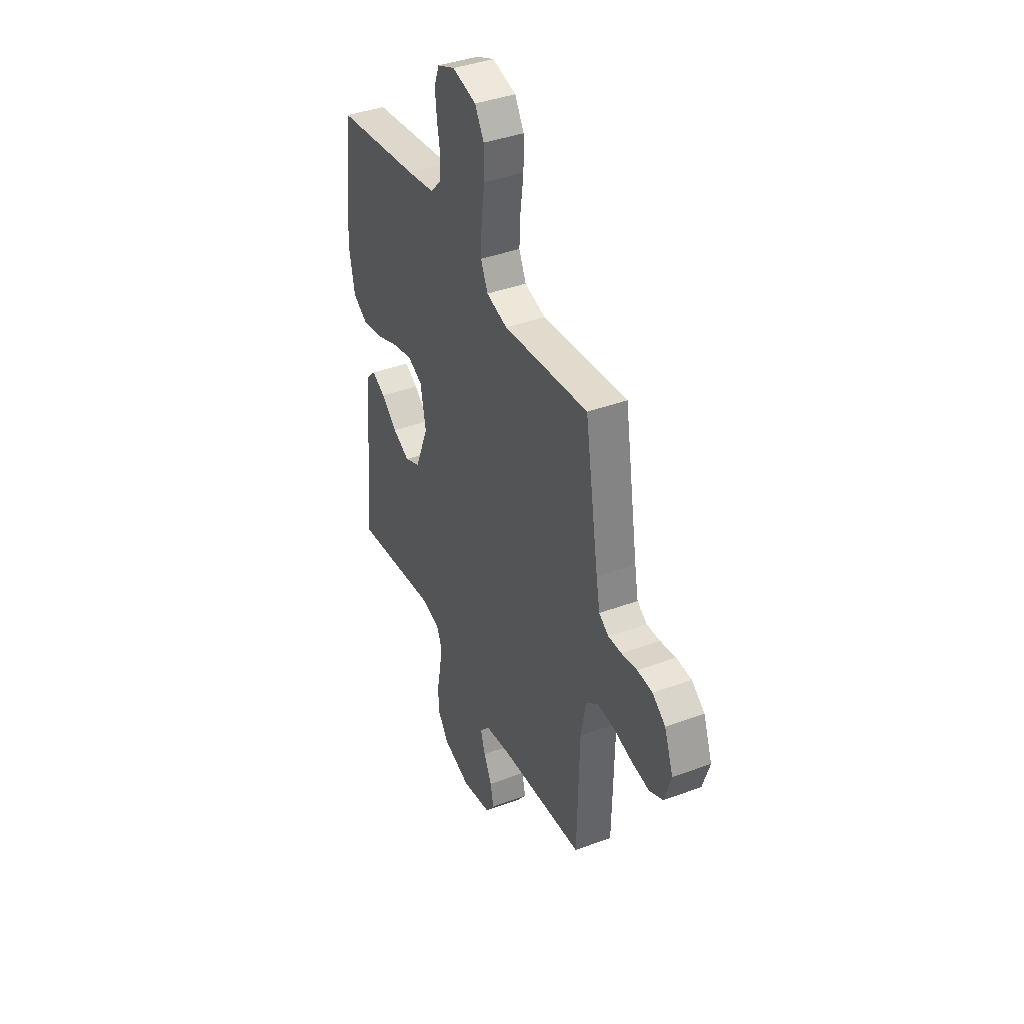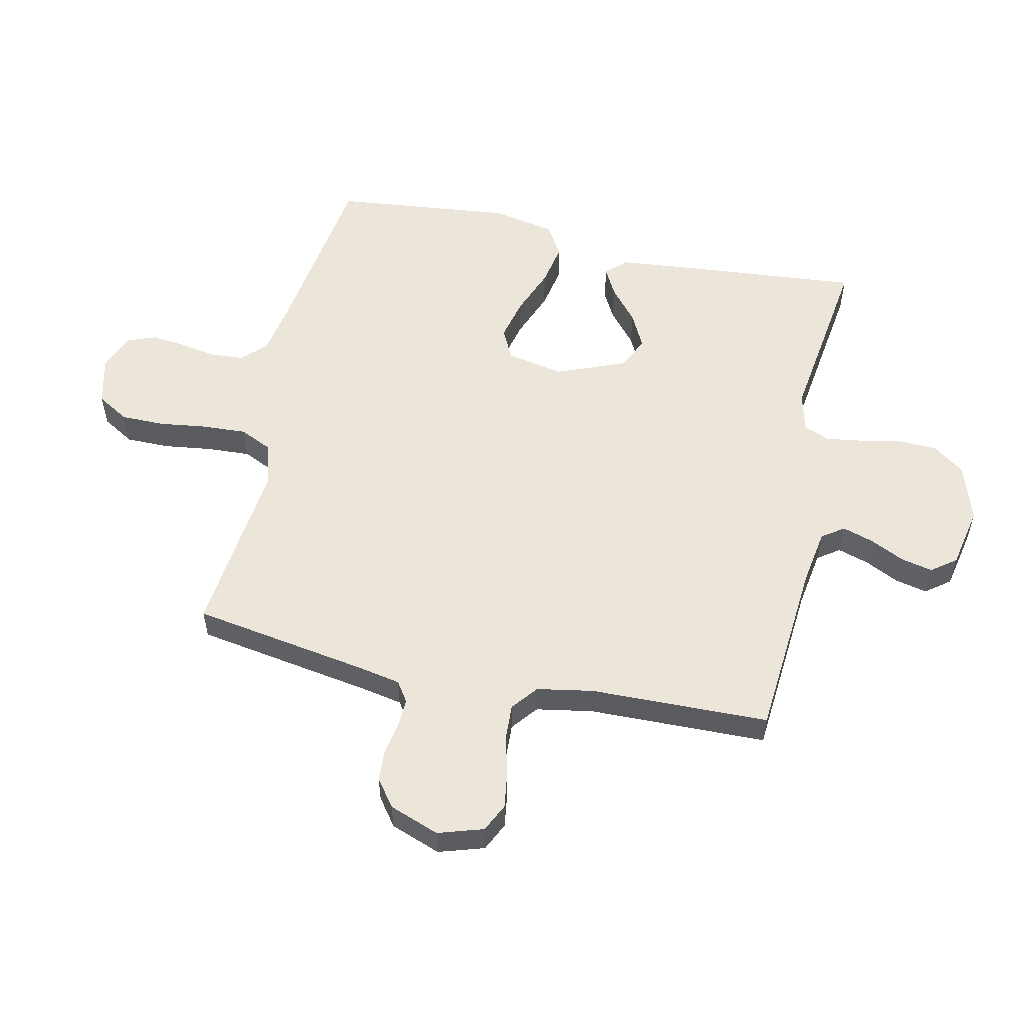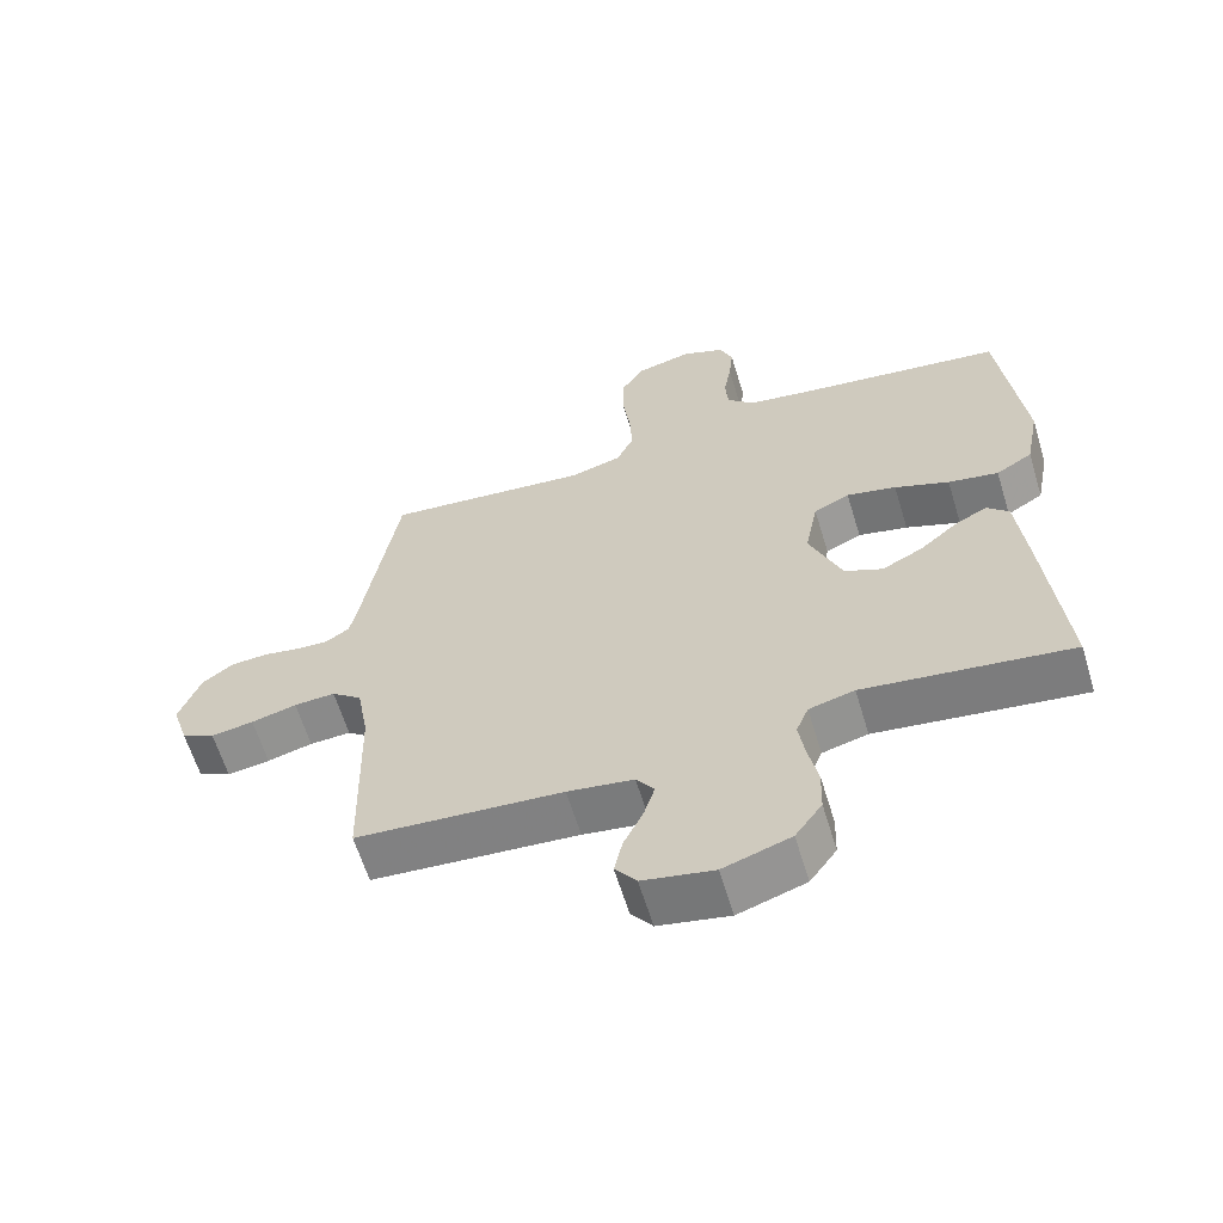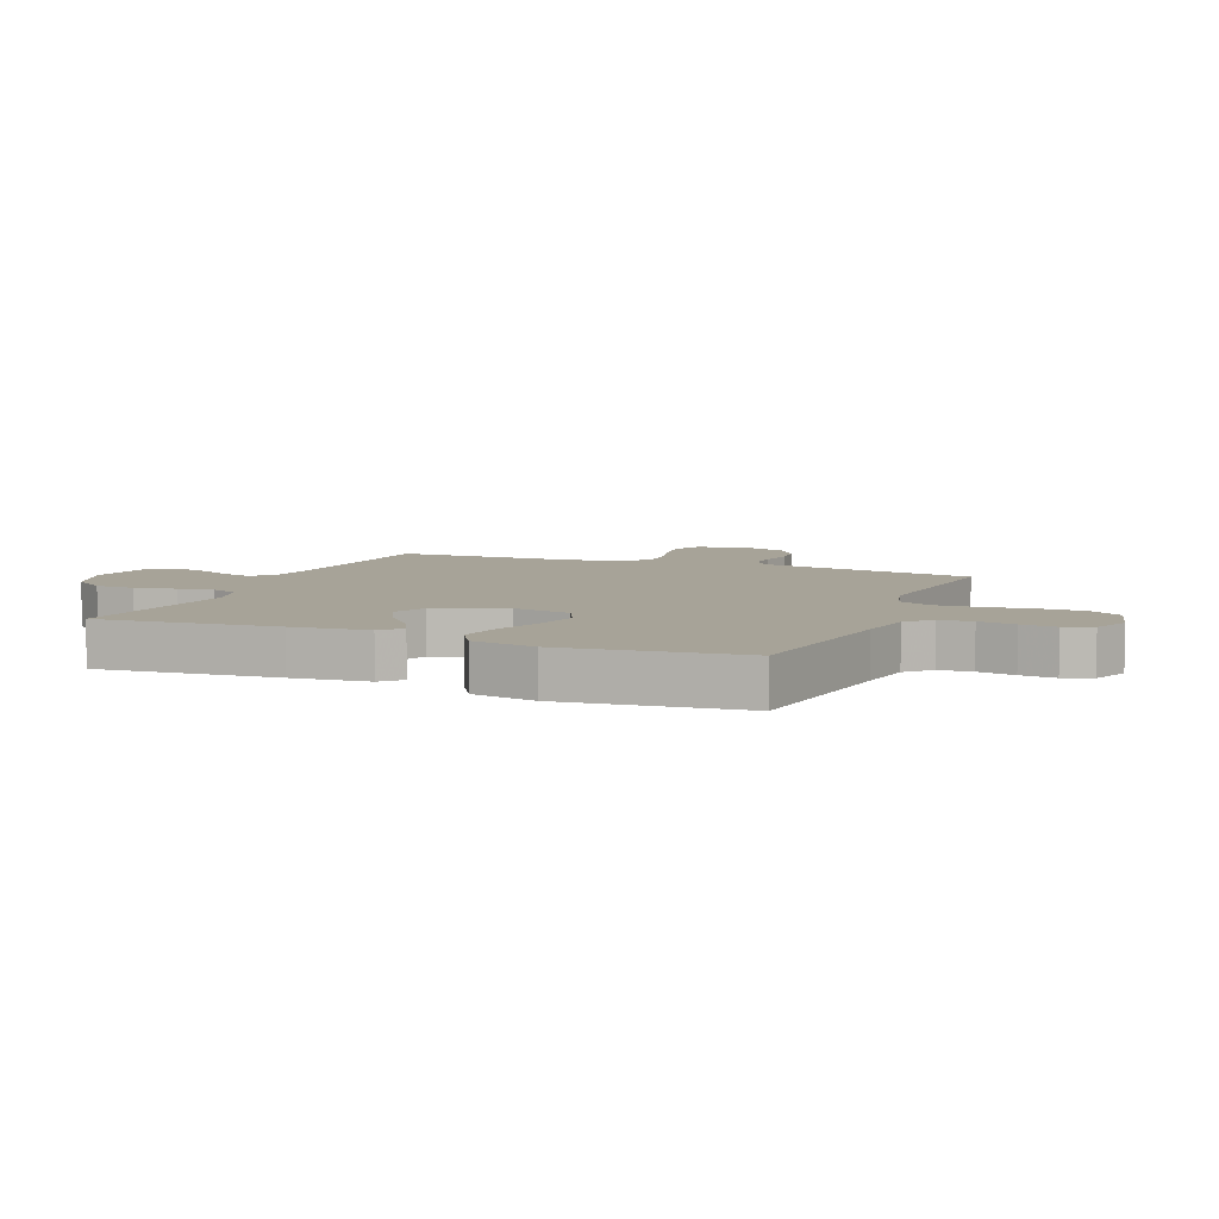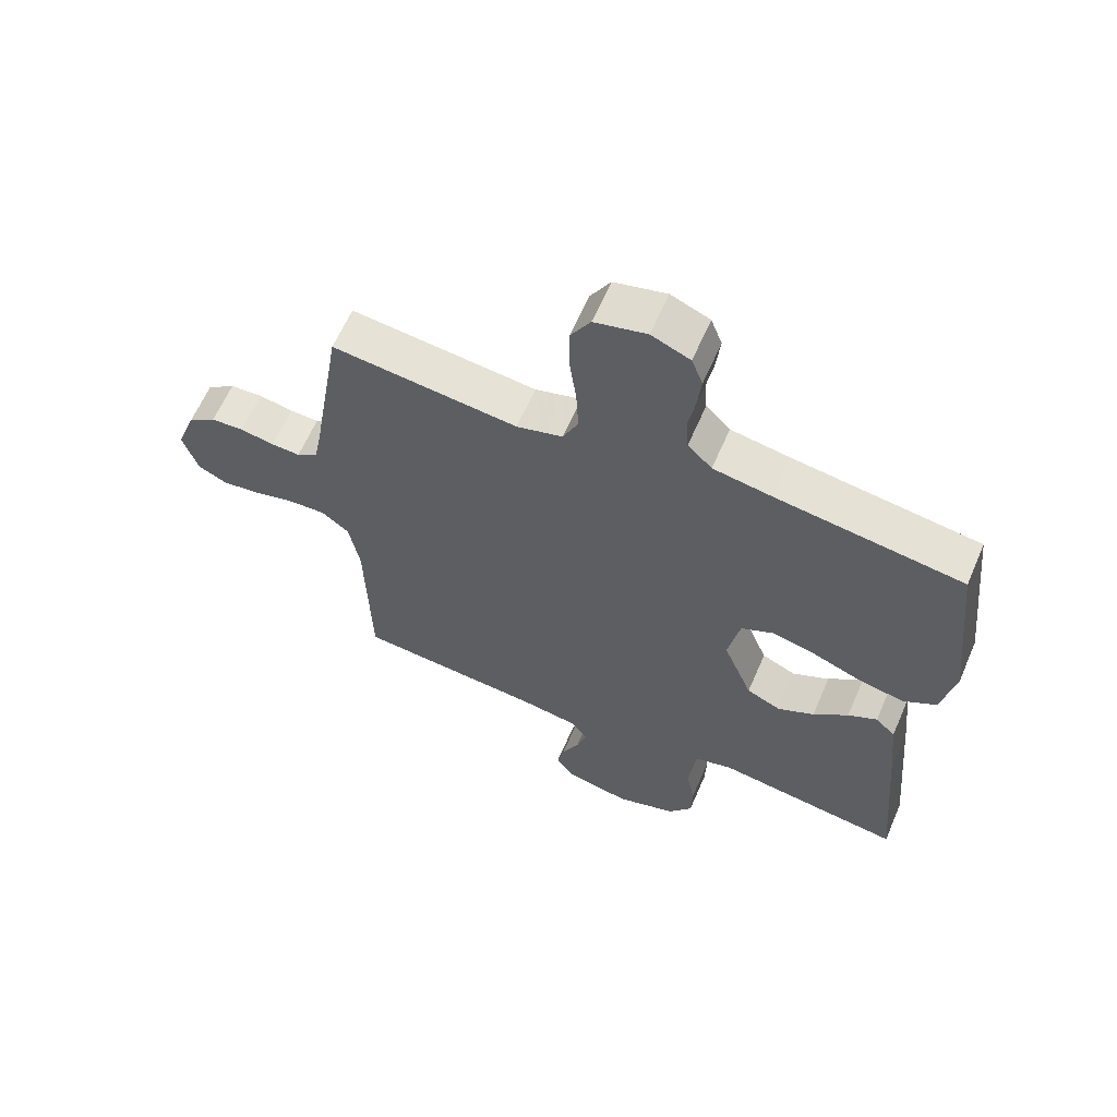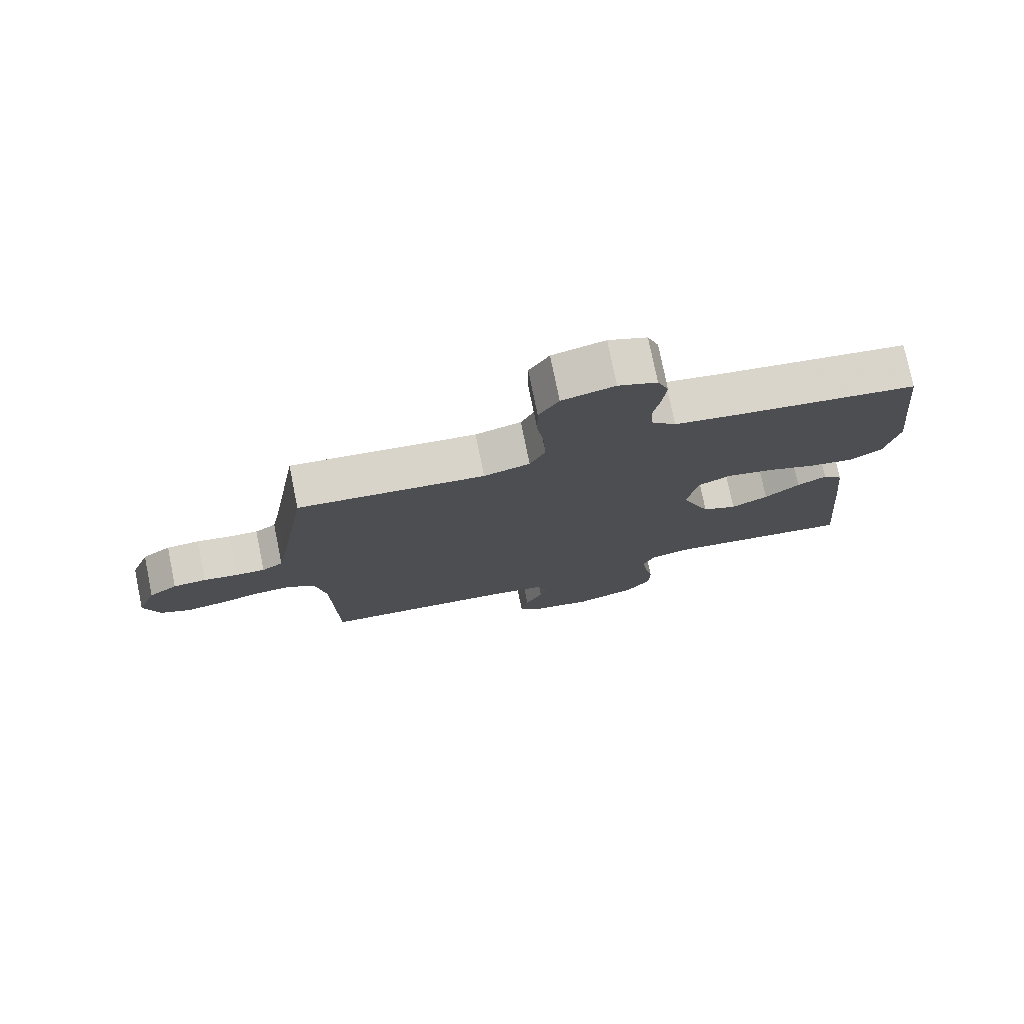
<metadata>
{"format":"obj","ext":"obj","renderer":"f3d","projection":"perspective","resolution":1024,"background":"white","views":[{"elev":39.6,"azim":65.2,"up":"+Z"},{"elev":55.2,"azim":102.4,"up":"+Y"},{"elev":-62.3,"azim":-163.0,"up":"+Z"},{"elev":6.8,"azim":-67.9,"up":"+Y"},{"elev":62.6,"azim":-156.6,"up":"+Z"},{"elev":76.9,"azim":168.5,"up":"+Z"}]}
</metadata>
<code>
v 0.5 0.07 0.5
v 0.549 0.07 0.2
v 0.562 0.07 0.132
v 0.596 0.07 0.109
v 0.643 0.07 0.111
v 0.698 0.07 0.121
v 0.751 0.07 0.118
v 0.797 0.07 0.084
v 0.828 0.07 0
v 0.804 0.07 -0.076
v 0.756 0.07 -0.099
v 0.694 0.07 -0.09
v 0.628 0.07 -0.073
v 0.568 0.07 -0.07
v 0.524 0.07 -0.105
v 0.507 0.07 -0.2
v 0.5 0.07 -0.5
v 0.2 0.07 -0.524
v 0.104 0.07 -0.539
v 0.078 0.07 -0.576
v 0.094 0.07 -0.628
v 0.122 0.07 -0.686
v 0.134 0.07 -0.74
v 0.103 0.07 -0.781
v 0 0.07 -0.802
v -0.098 0.07 -0.77
v -0.137 0.07 -0.716
v -0.139 0.07 -0.65
v -0.125 0.07 -0.581
v -0.116 0.07 -0.52
v -0.134 0.07 -0.476
v -0.2 0.07 -0.459
v -0.5 0.07 -0.5
v -0.473 0.07 -0.2
v -0.46 0.07 -0.072
v -0.428 0.07 -0.04
v -0.381 0.07 -0.065
v -0.325 0.07 -0.112
v -0.266 0.07 -0.142
v -0.211 0.07 -0.117
v -0.164 0.07 0
v -0.183 0.07 0.097
v -0.235 0.07 0.122
v -0.307 0.07 0.105
v -0.386 0.07 0.074
v -0.459 0.07 0.06
v -0.512 0.07 0.092
v -0.533 0.07 0.2
v -0.5 0.07 0.5
v -0.2 0.07 0.542
v -0.106 0.07 0.558
v -0.067 0.07 0.597
v -0.063 0.07 0.652
v -0.074 0.07 0.714
v -0.08 0.07 0.773
v -0.062 0.07 0.82
v 0 0.07 0.846
v 0.084 0.07 0.825
v 0.116 0.07 0.771
v 0.116 0.07 0.698
v 0.105 0.07 0.617
v 0.101 0.07 0.543
v 0.126 0.07 0.489
v 0.2 0.07 0.468
v 0.5 0 0.5
v 0.549 0 0.2
v 0.562 0 0.132
v 0.596 0 0.109
v 0.643 0 0.111
v 0.698 0 0.121
v 0.751 0 0.118
v 0.797 0 0.084
v 0.828 0 0
v 0.804 0 -0.076
v 0.756 0 -0.099
v 0.694 0 -0.09
v 0.628 0 -0.073
v 0.568 0 -0.07
v 0.524 0 -0.105
v 0.507 0 -0.2
v 0.5 0 -0.5
v 0.2 0 -0.524
v 0.104 0 -0.539
v 0.078 0 -0.576
v 0.094 0 -0.628
v 0.122 0 -0.686
v 0.134 0 -0.74
v 0.103 0 -0.781
v 0 0 -0.802
v -0.098 0 -0.77
v -0.137 0 -0.716
v -0.139 0 -0.65
v -0.125 0 -0.581
v -0.116 0 -0.52
v -0.134 0 -0.476
v -0.2 0 -0.459
v -0.5 0 -0.5
v -0.473 0 -0.2
v -0.46 0 -0.072
v -0.428 0 -0.04
v -0.381 0 -0.065
v -0.325 0 -0.112
v -0.266 0 -0.142
v -0.211 0 -0.117
v -0.164 0 0
v -0.183 0 0.097
v -0.235 0 0.122
v -0.307 0 0.105
v -0.386 0 0.074
v -0.459 0 0.06
v -0.512 0 0.092
v -0.533 0 0.2
v -0.5 0 0.5
v -0.2 0 0.542
v -0.106 0 0.558
v -0.067 0 0.597
v -0.063 0 0.652
v -0.074 0 0.714
v -0.08 0 0.773
v -0.062 0 0.82
v 0 0 0.846
v 0.084 0 0.825
v 0.116 0 0.771
v 0.116 0 0.698
v 0.105 0 0.617
v 0.101 0 0.543
v 0.126 0 0.489
v 0.2 0 0.468
f 59 60 61
f 58 59 61
f 57 58 61
f 56 57 61
f 55 56 61
f 54 55 61
f 53 54 61
f 52 53 61 62
f 51 52 62 63
f 48 49 50
f 47 48 50
f 46 47 50
f 45 46 50
f 44 45 50
f 50 51 63
f 44 50 63
f 43 44 63
f 36 37 38
f 35 36 38
f 34 35 38
f 33 34 38
f 32 33 38
f 31 32 38 39
f 30 31 39 40
f 27 28 29
f 26 27 29
f 25 26 29
f 24 25 29
f 23 24 29
f 22 23 29
f 21 22 29
f 20 21 29 30
f 30 40 41
f 20 30 41
f 19 20 41
f 16 17 18
f 19 41 42
f 18 19 42
f 16 18 42
f 15 16 42
f 11 12 13
f 10 11 13
f 9 10 13
f 8 9 13
f 7 8 13
f 6 7 13
f 5 6 13
f 4 5 13 14
f 64 1 2
f 64 2 3
f 63 64 3
f 43 63 3
f 15 42 43
f 14 15 43
f 4 14 43
f 3 4 43
f 125 124 123
f 125 123 122
f 125 122 121
f 125 121 120
f 125 120 119
f 125 119 118
f 125 118 117
f 126 125 117 116
f 127 126 116 115
f 114 113 112
f 114 112 111
f 114 111 110
f 114 110 109
f 114 109 108
f 127 115 114
f 127 114 108
f 127 108 107
f 102 101 100
f 102 100 99
f 102 99 98
f 102 98 97
f 102 97 96
f 103 102 96 95
f 104 103 95 94
f 93 92 91
f 93 91 90
f 93 90 89
f 93 89 88
f 93 88 87
f 93 87 86
f 93 86 85
f 94 93 85 84
f 105 104 94
f 105 94 84
f 105 84 83
f 82 81 80
f 106 105 83
f 106 83 82
f 106 82 80
f 106 80 79
f 77 76 75
f 77 75 74
f 77 74 73
f 77 73 72
f 77 72 71
f 77 71 70
f 77 70 69
f 78 77 69 68
f 66 65 128
f 67 66 128
f 67 128 127
f 67 127 107
f 107 106 79
f 107 79 78
f 107 78 68
f 107 68 67
f 1 65 66 2
f 2 66 67 3
f 3 67 68 4
f 4 68 69 5
f 5 69 70 6
f 6 70 71 7
f 7 71 72 8
f 8 72 73 9
f 9 73 74 10
f 10 74 75 11
f 11 75 76 12
f 12 76 77 13
f 13 77 78 14
f 14 78 79 15
f 15 79 80 16
f 16 80 81 17
f 17 81 82 18
f 18 82 83 19
f 19 83 84 20
f 20 84 85 21
f 21 85 86 22
f 22 86 87 23
f 23 87 88 24
f 24 88 89 25
f 25 89 90 26
f 26 90 91 27
f 27 91 92 28
f 28 92 93 29
f 29 93 94 30
f 30 94 95 31
f 31 95 96 32
f 32 96 97 33
f 33 97 98 34
f 34 98 99 35
f 35 99 100 36
f 36 100 101 37
f 37 101 102 38
f 38 102 103 39
f 39 103 104 40
f 40 104 105 41
f 41 105 106 42
f 42 106 107 43
f 43 107 108 44
f 44 108 109 45
f 45 109 110 46
f 46 110 111 47
f 47 111 112 48
f 48 112 113 49
f 49 113 114 50
f 50 114 115 51
f 51 115 116 52
f 52 116 117 53
f 53 117 118 54
f 54 118 119 55
f 55 119 120 56
f 56 120 121 57
f 57 121 122 58
f 58 122 123 59
f 59 123 124 60
f 60 124 125 61
f 61 125 126 62
f 62 126 127 63
f 63 127 128 64
f 64 128 65 1

</code>
